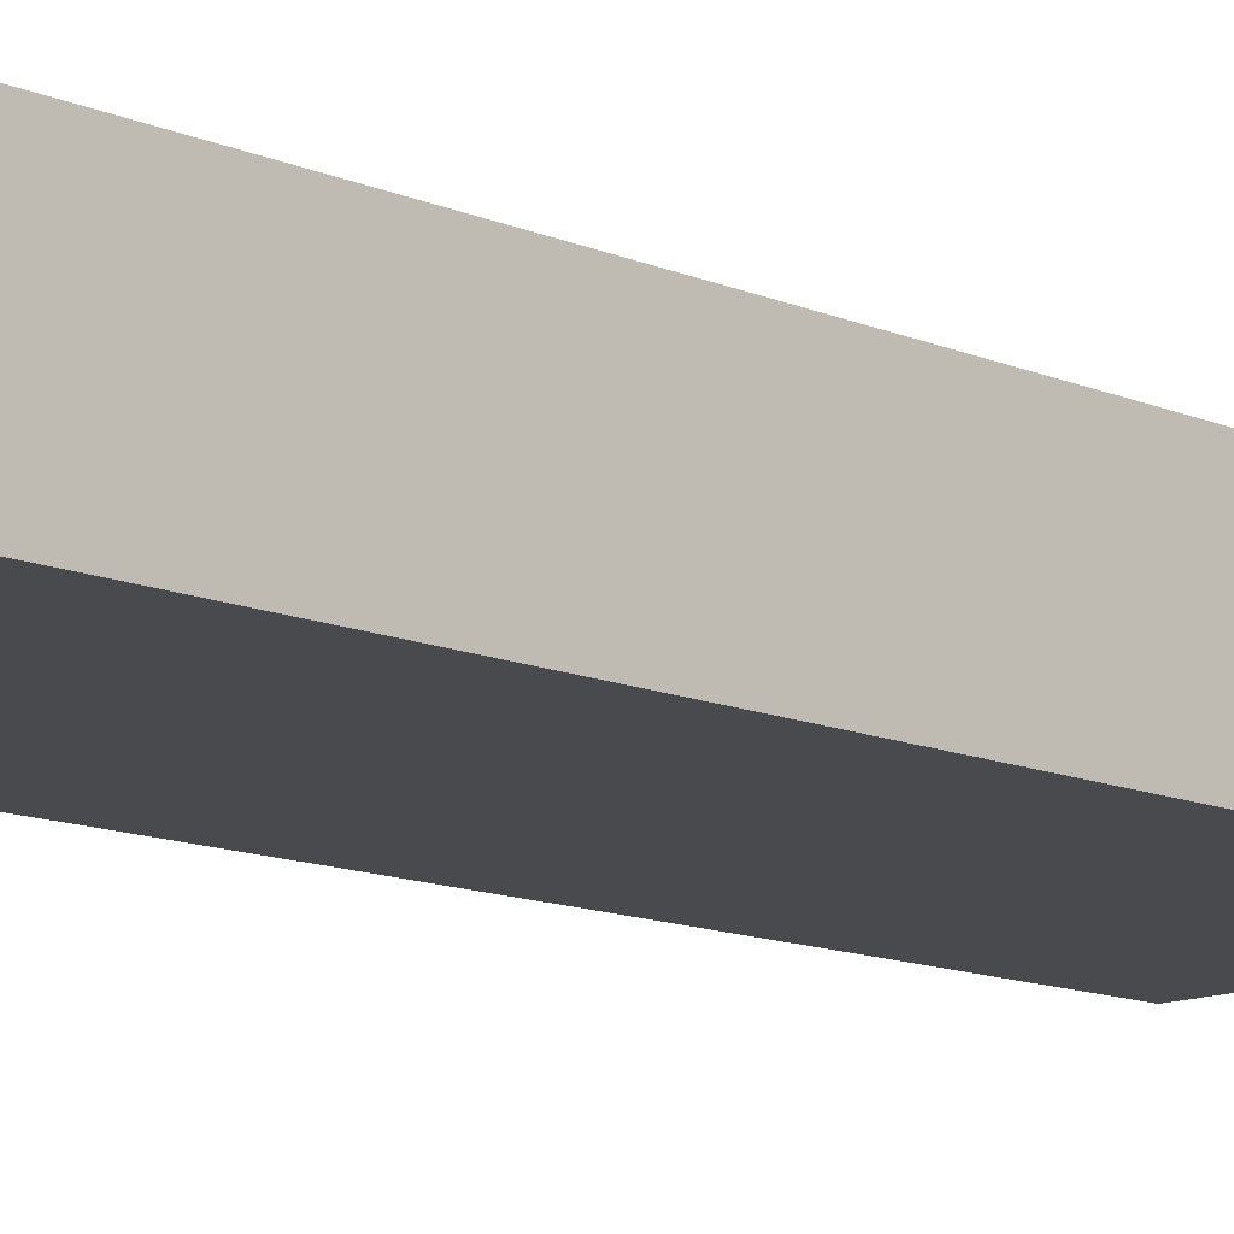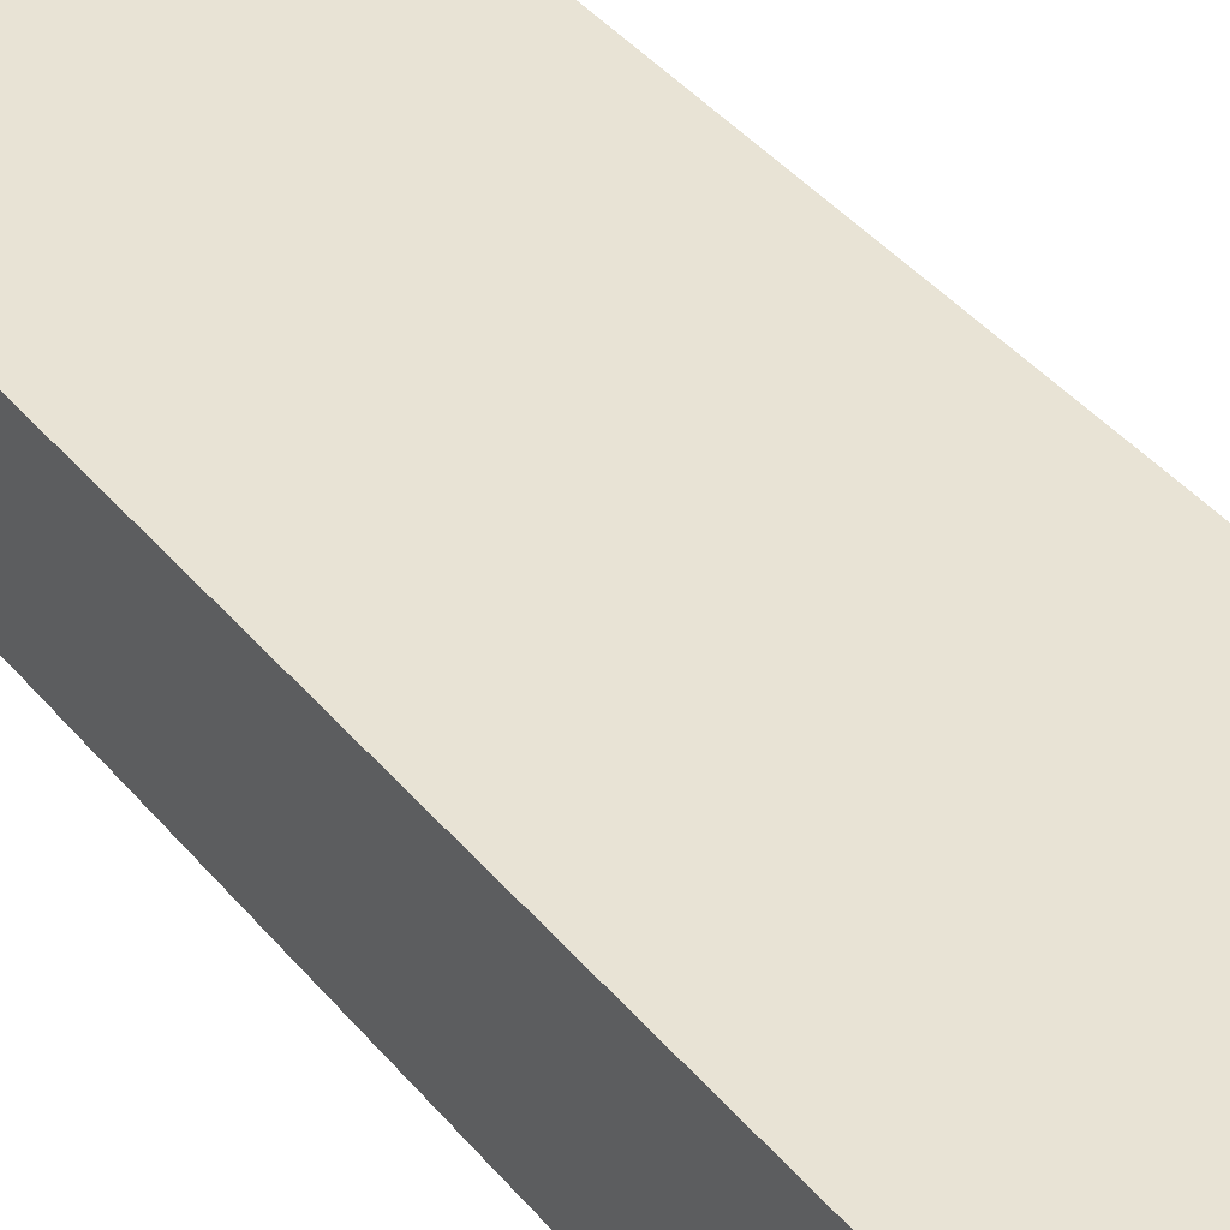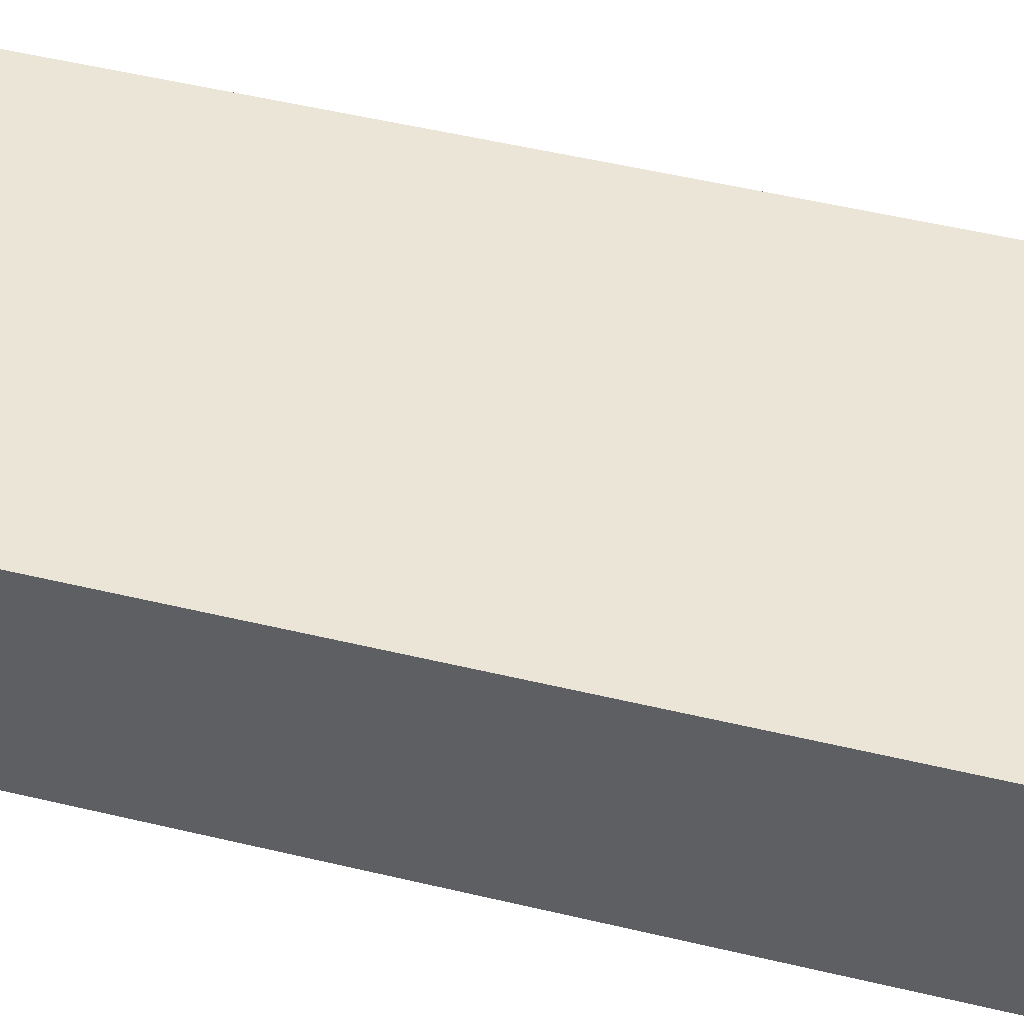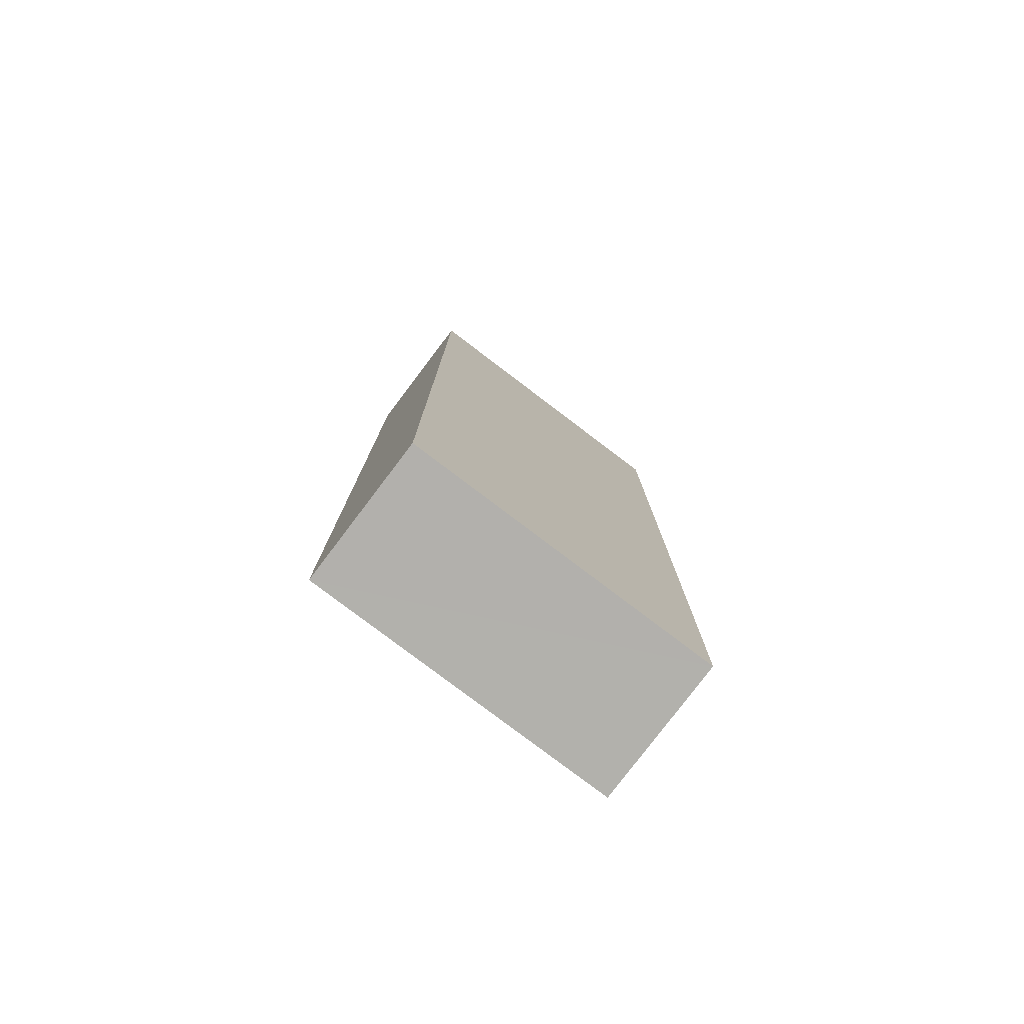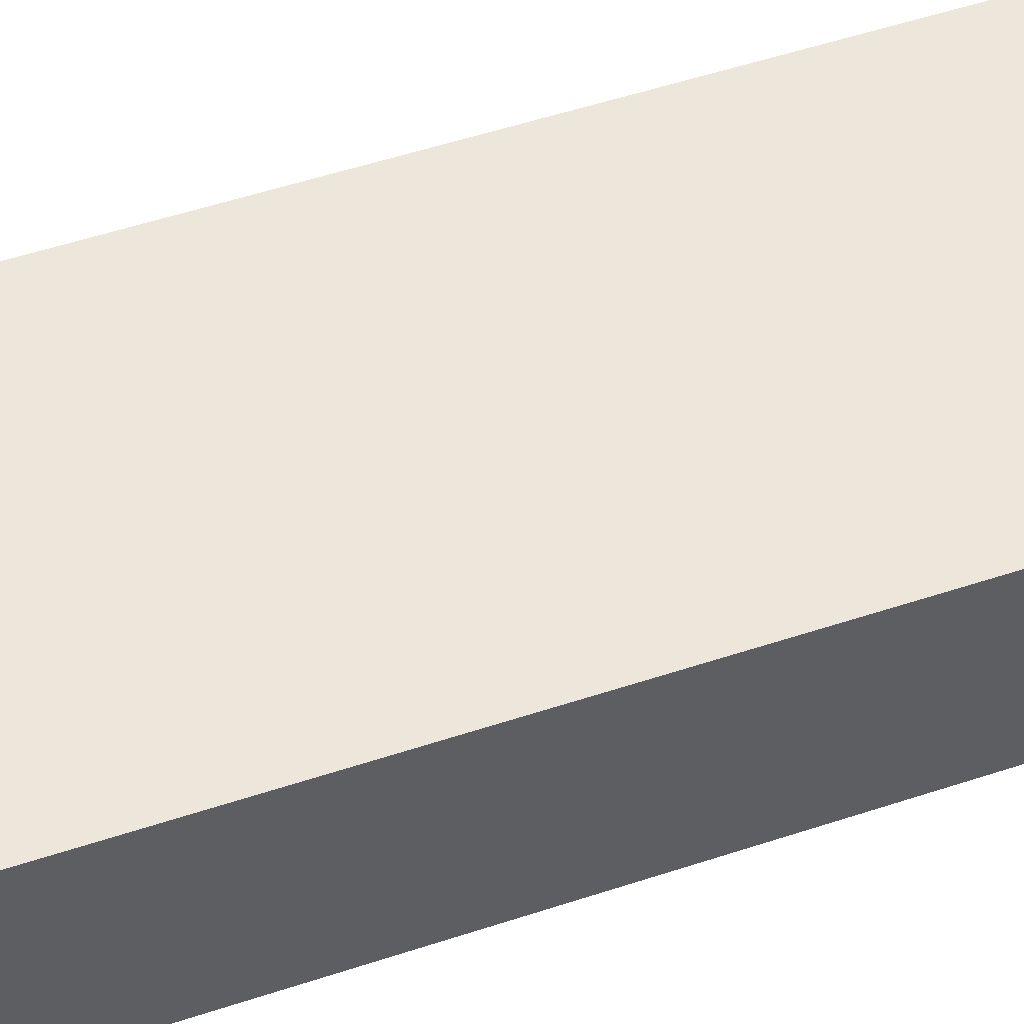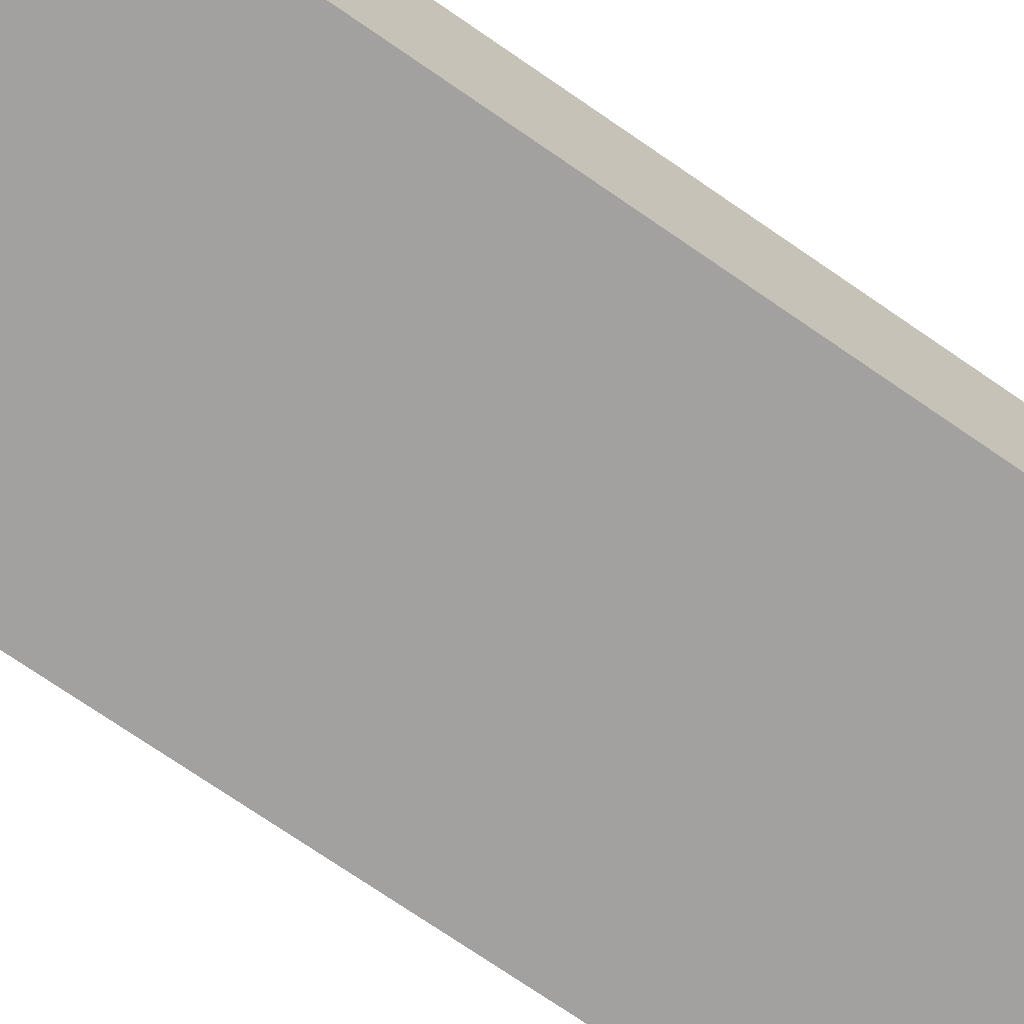
<metadata>
{"format":"obj","ext":"obj","renderer":"f3d","projection":"perspective","resolution":1024,"background":"white","views":[{"elev":-13.0,"azim":-134.0,"up":"+Y"},{"elev":41.3,"azim":-35.9,"up":"+Y"},{"elev":45.9,"azim":105.8,"up":"+Y"},{"elev":-78.9,"azim":142.8,"up":"+Z"},{"elev":50.9,"azim":-110.1,"up":"+Y"},{"elev":-72.2,"azim":55.3,"up":"+Y"}]}
</metadata>
<code>
o 12429
v 2174 1874 13.87
v 2175 1874 13.87
v 2175 1874 13.87
v 2174 1874 14.27
v 2175 1874 14.27
v 2175 1874 14.27
v 2174 1874 13.87
v 2175 1874 13.87
v 2174 1874 13.87
v 2174 1874 14.27
v 2174 1874 13.87
v 2174 1874 14.27
v 2174 1874 14.27
v 2175 1874 14.27
v 2174 1874 14.27
v 2175 1874 14.27
v 2174 1874 13.87
v 2174 1874 14.27
v 2174 1874 13.87
v 2175 1874 14.27
v 2174 1874 14.27
v 2175 1874 13.87
v 2175 1874 14.27
v 2175 1874 14.27
v 2174 1874 13.87
v 2175 1874 13.87
v 2175 1874 14.27
v 2175 1874 13.87
v 2175 1874 13.87
f 1 2 3
f 1 4 5
f 6 2 7
f 8 9 7
f 10 7 11
f 12 13 14
f 14 15 16
f 17 15 18
f 19 20 21
f 22 23 20
f 24 25 26
f 27 28 29

</code>
